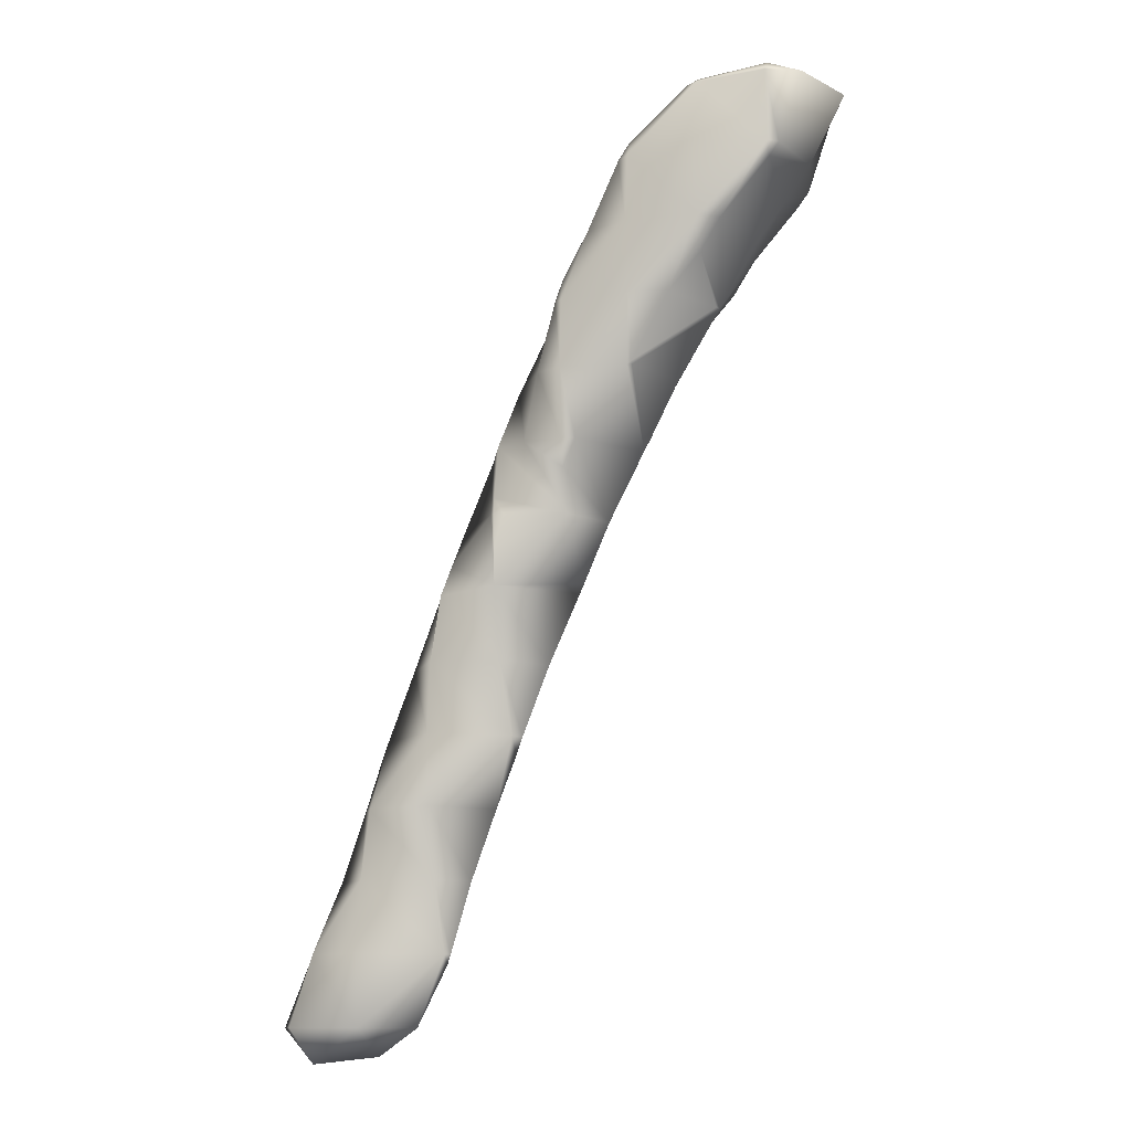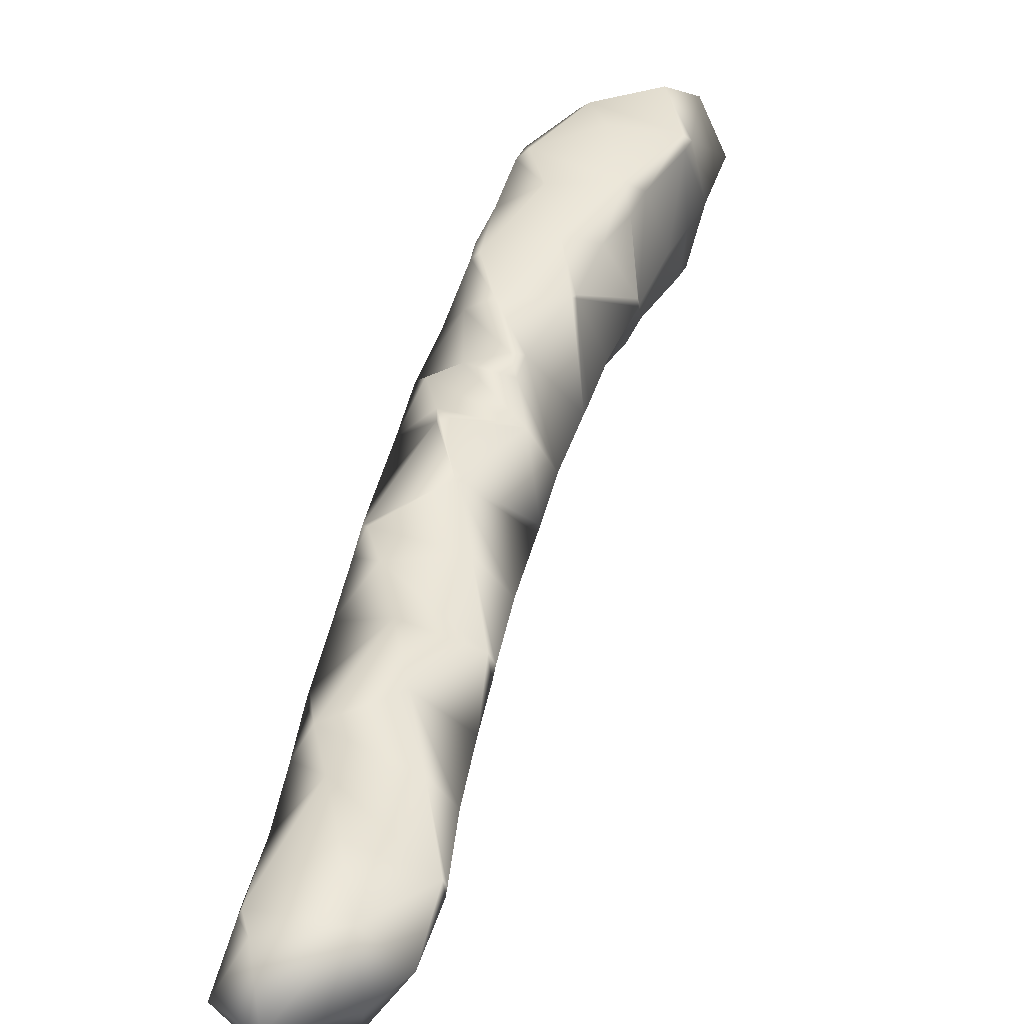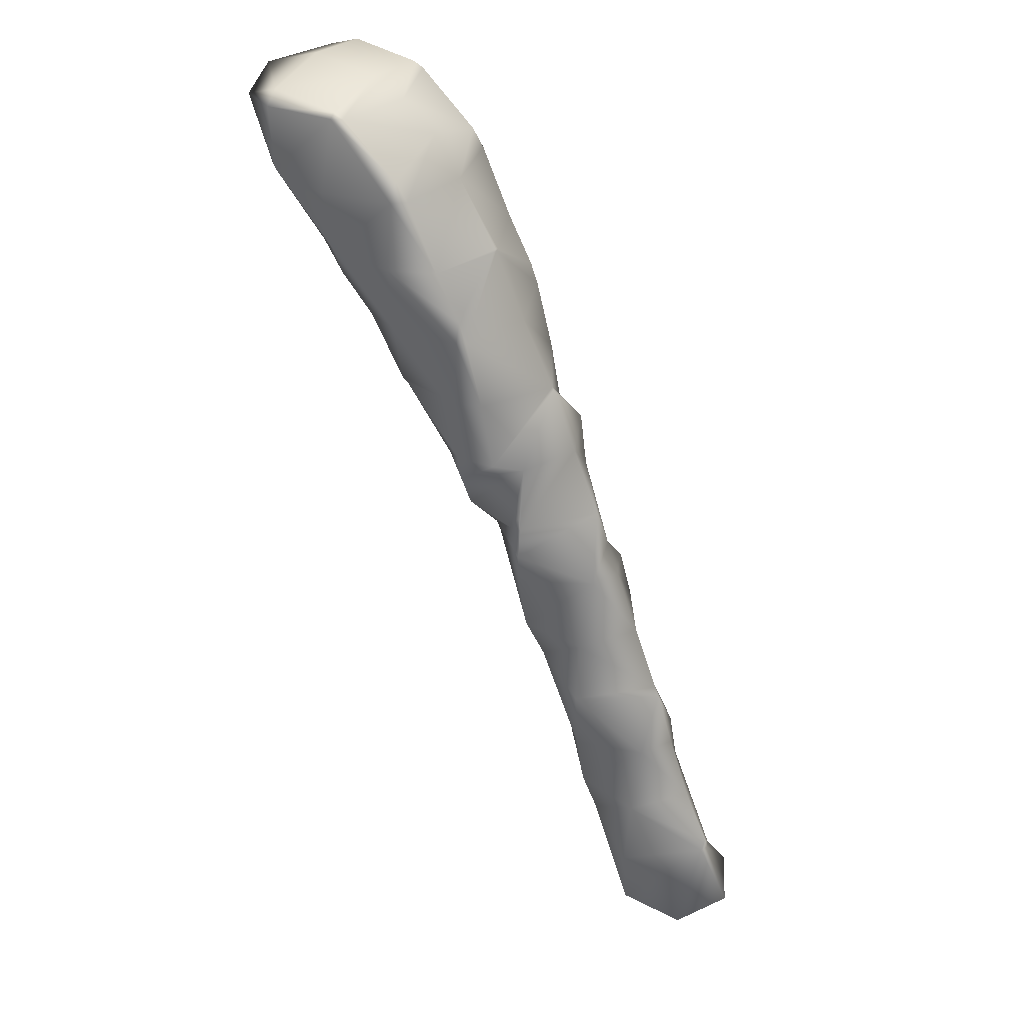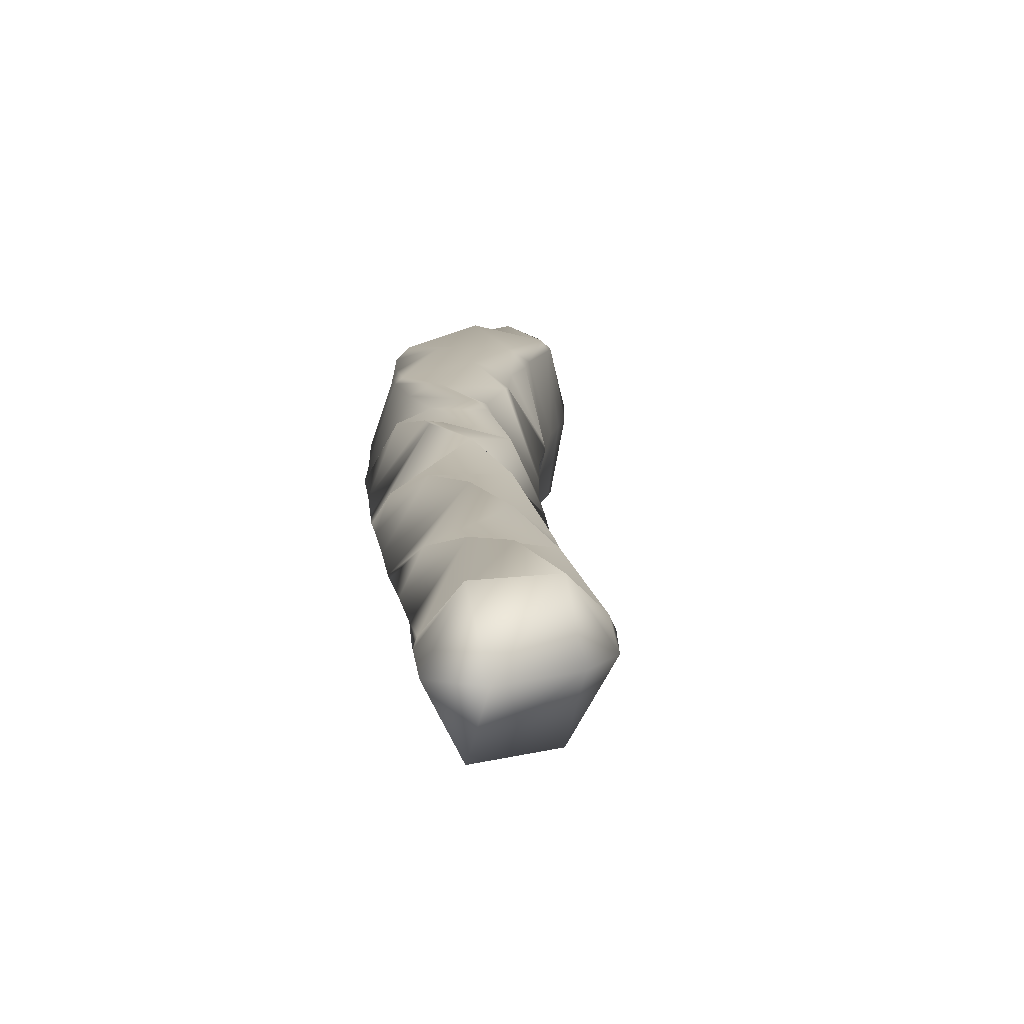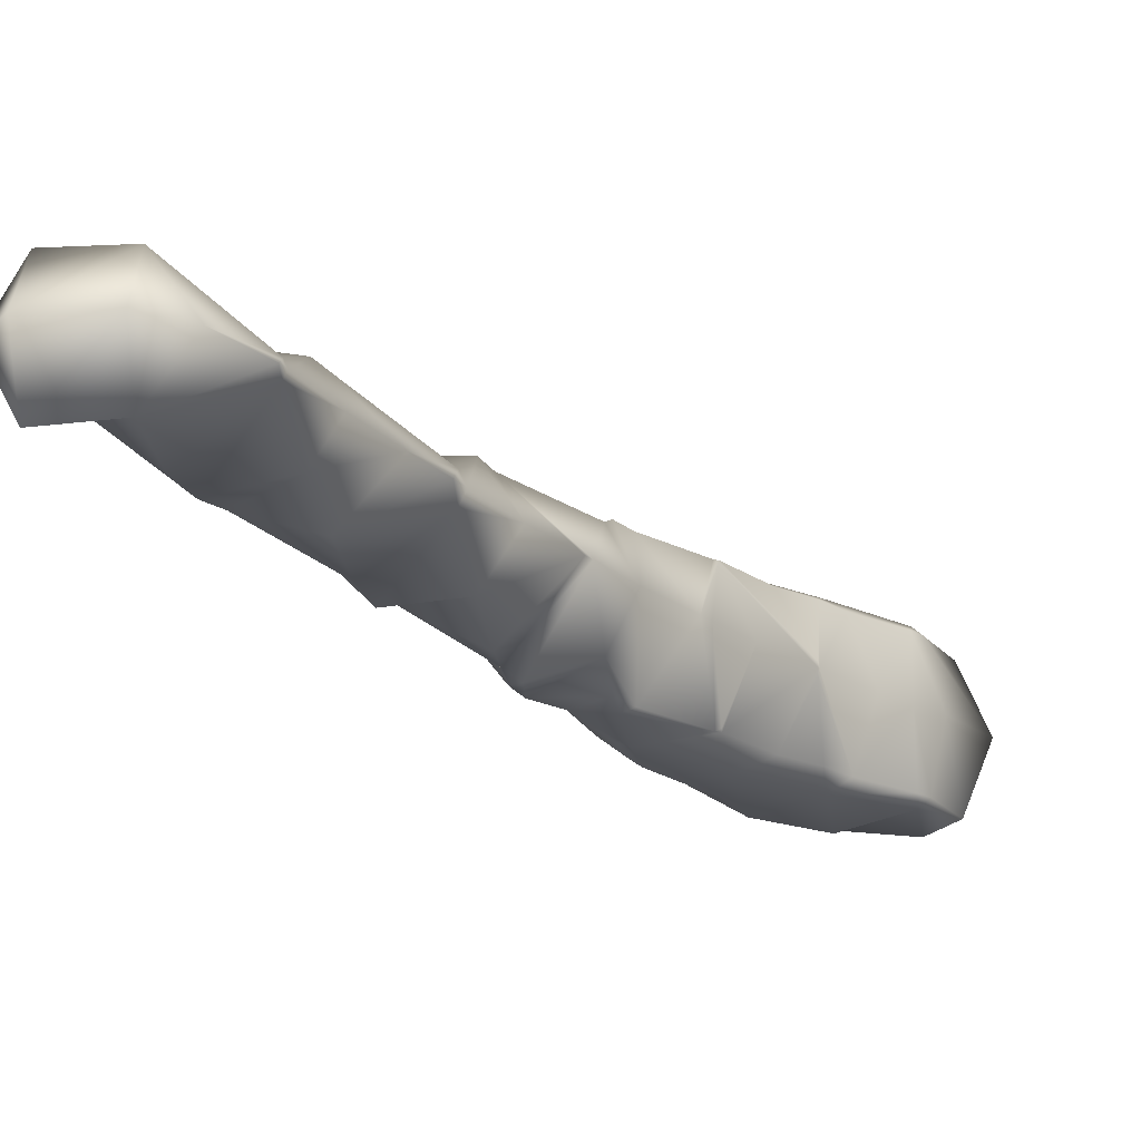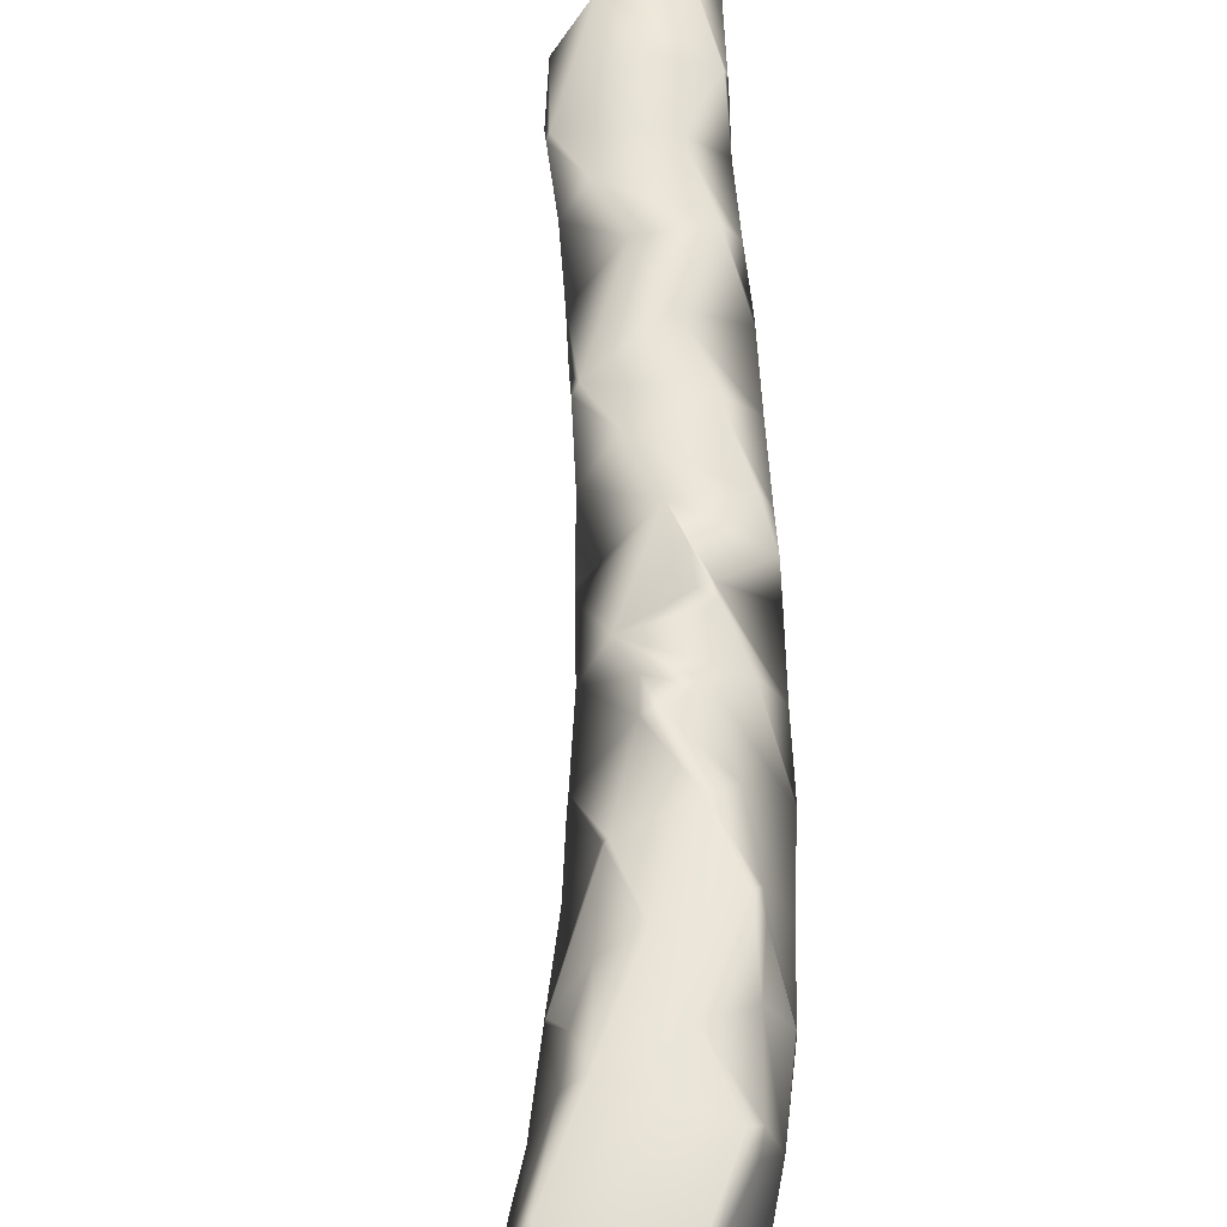
<metadata>
{"format":"obj","ext":"obj","renderer":"f3d","projection":"perspective","resolution":1024,"background":"white","views":[{"elev":-11.8,"azim":-162.3,"up":"+Z"},{"elev":41.3,"azim":169.3,"up":"+Y"},{"elev":36.7,"azim":31.5,"up":"+Z"},{"elev":11.1,"azim":153.1,"up":"+Y"},{"elev":-20.1,"azim":-171.4,"up":"+Y"},{"elev":60.8,"azim":-24.3,"up":"+Y"}]}
</metadata>
<code>
v 1.639 2.325 2.55
v 1.65 2.315 2.55
v 1.65 2.325 2.535
v 1.614 2.325 2.625
v 1.65 2.31 2.625
v 1.65 2.325 2.639
v 1.623 2.4 2.55
v 1.65 2.4 2.512
v 1.583 2.4 2.625
v 1.65 2.4 2.651
v 1.64 2.475 2.55
v 1.65 2.475 2.535
v 1.614 2.475 2.625
v 1.65 2.475 2.639
v 1.65 2.484 2.55
v 1.65 2.491 2.625
v 1.702 2.325 2.475
v 1.725 2.311 2.475
v 1.725 2.325 2.439
v 1.725 2.296 2.55
v 1.725 2.319 2.625
v 1.725 2.325 2.63
v 1.723 2.4 2.4
v 1.725 2.393 2.4
v 1.725 2.4 2.397
v 1.678 2.4 2.475
v 1.725 2.4 2.642
v 1.725 2.407 2.4
v 1.703 2.475 2.475
v 1.725 2.475 2.439
v 1.725 2.475 2.63
v 1.725 2.489 2.475
v 1.725 2.504 2.55
v 1.725 2.481 2.625
v 1.76 2.325 2.4
v 1.8 2.31 2.4
v 1.8 2.325 2.329
v 1.8 2.304 2.475
v 1.8 2.314 2.55
v 1.737 2.325 2.625
v 1.8 2.325 2.57
v 1.769 2.4 2.325
v 1.8 2.327 2.325
v 1.8 2.4 2.265
v 1.761 2.4 2.625
v 1.8 2.4 2.594
v 1.8 2.473 2.325
v 1.76 2.475 2.4
v 1.8 2.475 2.328
v 1.736 2.475 2.625
v 1.8 2.475 2.569
v 1.8 2.49 2.4
v 1.8 2.496 2.475
v 1.8 2.486 2.55
v 1.861 2.325 2.25
v 1.875 2.32 2.25
v 1.875 2.325 2.219
v 1.805 2.325 2.325
v 1.875 2.315 2.325
v 1.875 2.319 2.4
v 1.848 2.325 2.475
v 1.875 2.325 2.424
v 1.813 2.325 2.55
v 1.847 2.4 2.175
v 1.875 2.344 2.175
v 1.875 2.4 2.111
v 1.808 2.4 2.25
v 1.875 2.395 2.475
v 1.831 2.4 2.55
v 1.875 2.4 2.477
v 1.875 2.455 2.175
v 1.861 2.475 2.25
v 1.875 2.475 2.22
v 1.805 2.475 2.325
v 1.847 2.475 2.475
v 1.875 2.405 2.475
v 1.875 2.475 2.423
v 1.813 2.475 2.55
v 1.875 2.48 2.25
v 1.875 2.485 2.325
v 1.875 2.481 2.4
v 1.94 2.325 2.175
v 1.95 2.324 2.175
v 1.95 2.325 2.136
v 1.917 2.325 2.25
v 1.95 2.325 2.191
v 1.903 2.325 2.325
v 1.884 2.325 2.4
v 1.943 2.4 1.95
v 1.95 2.385 1.95
v 1.95 2.4 1.931
v 1.914 2.4 2.025
v 1.95 2.344 2.025
v 1.88 2.4 2.1
v 1.95 2.326 2.1
v 1.95 2.336 2.25
v 1.948 2.4 2.325
v 1.95 2.4 2.321
v 1.911 2.4 2.4
v 1.876 2.4 2.475
v 1.95 2.415 1.95
v 1.95 2.455 2.025
v 1.95 2.473 2.1
v 1.94 2.475 2.175
v 1.95 2.475 2.14
v 1.917 2.475 2.25
v 1.95 2.464 2.25
v 1.95 2.475 2.192
v 1.903 2.475 2.325
v 1.883 2.475 2.4
v 1.95 2.476 2.175
v 1.953 2.325 2.175
v 2.022 2.4 1.725
v 2.025 2.391 1.725
v 2.025 2.4 1.714
v 1.999 2.4 1.8
v 2.025 2.358 1.8
v 1.972 2.4 1.875
v 2.025 2.34 1.875
v 2.025 2.333 1.95
v 2.025 2.339 2.025
v 2.025 2.367 2.1
v 2.01 2.4 2.175
v 2.025 2.4 2.138
v 1.978 2.4 2.25
v 2.025 2.409 1.725
v 2.025 2.443 1.8
v 2.025 2.461 1.875
v 2.025 2.467 1.95
v 2.025 2.46 2.025
v 2.025 2.433 2.1
v 1.953 2.475 2.175
v 2.058 2.4 1.65
v 2.1 2.34 1.65
v 2.1 2.4 1.62
v 2.1 2.331 1.725
v 2.1 2.342 1.8
v 2.1 2.363 1.875
v 2.095 2.4 1.95
v 2.1 2.4 1.937
v 2.067 2.4 2.025
v 2.039 2.4 2.1
v 2.1 2.461 1.65
v 2.1 2.47 1.725
v 2.1 2.458 1.8
v 2.1 2.437 1.875
v 2.175 2.337 1.65
v 2.175 2.4 1.612
v 2.175 2.391 1.725
v 2.146 2.4 1.8
v 2.175 2.4 1.734
v 2.12 2.4 1.875
v 2.175 2.463 1.65
v 2.175 2.409 1.725
v 2.208 2.4 1.65
v 2.179 2.4 1.725
f 3 1 2
f 2 4 5
f 1 4 2
f 5 4 6
f 8 1 3
f 7 1 8
f 1 7 4
f 4 7 9
f 6 9 10
f 4 9 6
f 12 7 8
f 11 7 12
f 7 11 9
f 9 11 13
f 10 13 14
f 9 13 10
f 12 15 11
f 11 16 13
f 15 16 11
f 13 16 14
f 19 17 18
f 3 18 17
f 3 2 18
f 2 20 18
f 20 2 21
f 2 5 21
f 5 22 21
f 6 22 5
f 25 23 24
f 24 17 19
f 24 23 17
f 23 26 17
f 17 26 8
f 3 17 8
f 22 6 27
f 27 6 10
f 25 28 23
f 30 23 28
f 30 29 23
f 29 26 23
f 26 29 12
f 8 26 12
f 27 10 31
f 31 10 14
f 30 32 29
f 29 15 12
f 29 32 15
f 32 33 15
f 33 34 15
f 15 34 16
f 34 14 16
f 31 14 34
f 37 35 36
f 19 36 35
f 19 18 36
f 18 38 36
f 38 18 39
f 18 20 39
f 41 21 40
f 41 39 21
f 39 20 21
f 21 22 40
f 44 42 43
f 35 25 24
f 37 25 35
f 37 42 25
f 37 43 42
f 35 24 19
f 46 41 40
f 45 46 40
f 40 27 45
f 22 27 40
f 44 47 42
f 49 48 28
f 47 49 28
f 47 28 25
f 47 25 42
f 28 48 30
f 51 46 45
f 50 51 45
f 45 31 50
f 27 31 45
f 49 52 48
f 48 32 30
f 48 52 32
f 52 53 32
f 53 54 32
f 32 54 33
f 50 54 51
f 50 34 54
f 34 33 54
f 50 31 34
f 57 55 56
f 56 58 59
f 55 58 56
f 37 59 58
f 37 36 59
f 36 60 59
f 62 38 61
f 62 60 38
f 60 36 38
f 39 61 38
f 63 61 39
f 39 41 63
f 66 64 65
f 65 55 57
f 65 64 55
f 64 67 55
f 44 43 58
f 44 58 67
f 67 58 55
f 58 43 37
f 62 61 68
f 70 68 61
f 70 61 69
f 69 61 63
f 63 46 69
f 41 46 63
f 66 71 64
f 73 64 71
f 73 72 64
f 72 67 64
f 47 44 67
f 47 67 74
f 74 67 72
f 47 74 49
f 77 76 75
f 76 70 69
f 76 69 75
f 75 69 78
f 69 51 78
f 46 51 69
f 73 79 72
f 72 80 74
f 79 80 72
f 74 52 49
f 74 80 52
f 80 81 52
f 75 81 77
f 75 53 81
f 53 52 81
f 78 53 75
f 54 53 78
f 78 51 54
f 84 82 83
f 86 83 82
f 85 57 56
f 59 85 56
f 87 85 59
f 60 87 59
f 88 87 60
f 60 62 88
f 91 89 90
f 90 92 93
f 89 92 90
f 93 94 95
f 92 94 93
f 82 66 65
f 84 66 82
f 84 94 66
f 84 95 94
f 57 85 96
f 57 96 65
f 86 82 96
f 82 65 96
f 98 96 85
f 98 85 97
f 97 85 87
f 87 88 97
f 88 99 97
f 68 88 62
f 68 100 88
f 100 99 88
f 68 70 100
f 91 101 89
f 89 102 92
f 101 102 89
f 92 103 94
f 102 103 92
f 105 104 71
f 103 105 71
f 103 71 66
f 103 66 94
f 106 73 71
f 106 71 107
f 104 108 71
f 108 107 71
f 107 98 97
f 107 97 106
f 106 97 109
f 97 99 109
f 99 110 109
f 77 100 76
f 77 110 100
f 110 99 100
f 100 70 76
f 105 111 104
f 104 111 108
f 73 106 79
f 109 79 106
f 80 79 109
f 110 80 109
f 81 80 110
f 110 77 81
f 83 112 84
f 83 86 112
f 115 113 114
f 114 116 117
f 113 116 114
f 117 118 119
f 116 118 117
f 91 119 118
f 91 90 119
f 90 120 119
f 120 90 121
f 90 93 121
f 121 93 122
f 93 95 122
f 84 122 95
f 84 123 122
f 84 112 123
f 123 124 122
f 96 112 86
f 96 125 112
f 125 123 112
f 96 98 125
f 115 126 113
f 113 127 116
f 126 127 113
f 116 128 118
f 127 128 116
f 118 101 91
f 118 128 101
f 128 129 101
f 129 130 101
f 101 130 102
f 130 131 102
f 102 131 103
f 124 123 132
f 124 132 103
f 124 103 131
f 105 103 132
f 108 125 107
f 108 132 125
f 132 123 125
f 125 98 107
f 132 111 105
f 132 108 111
f 135 133 134
f 115 134 133
f 115 114 134
f 114 136 134
f 136 114 137
f 114 117 137
f 137 117 138
f 117 119 138
f 140 120 139
f 140 138 120
f 138 119 120
f 121 139 120
f 141 139 121
f 122 141 121
f 142 141 122
f 122 124 142
f 135 143 133
f 133 126 115
f 133 143 126
f 143 144 126
f 144 145 126
f 126 145 127
f 145 146 127
f 127 146 128
f 139 146 140
f 139 129 146
f 129 128 146
f 141 129 139
f 130 129 141
f 142 130 141
f 131 130 142
f 142 124 131
f 135 147 148
f 134 147 135
f 147 134 149
f 134 136 149
f 151 137 150
f 151 149 137
f 149 136 137
f 138 150 137
f 152 150 138
f 138 140 152
f 148 143 135
f 153 143 148
f 153 154 143
f 143 154 144
f 150 154 151
f 150 145 154
f 145 144 154
f 152 145 150
f 146 145 152
f 152 140 146
f 147 155 148
f 149 155 147
f 156 155 149
f 149 151 156
f 155 153 148
f 156 153 155
f 154 153 156
f 156 151 154

</code>
